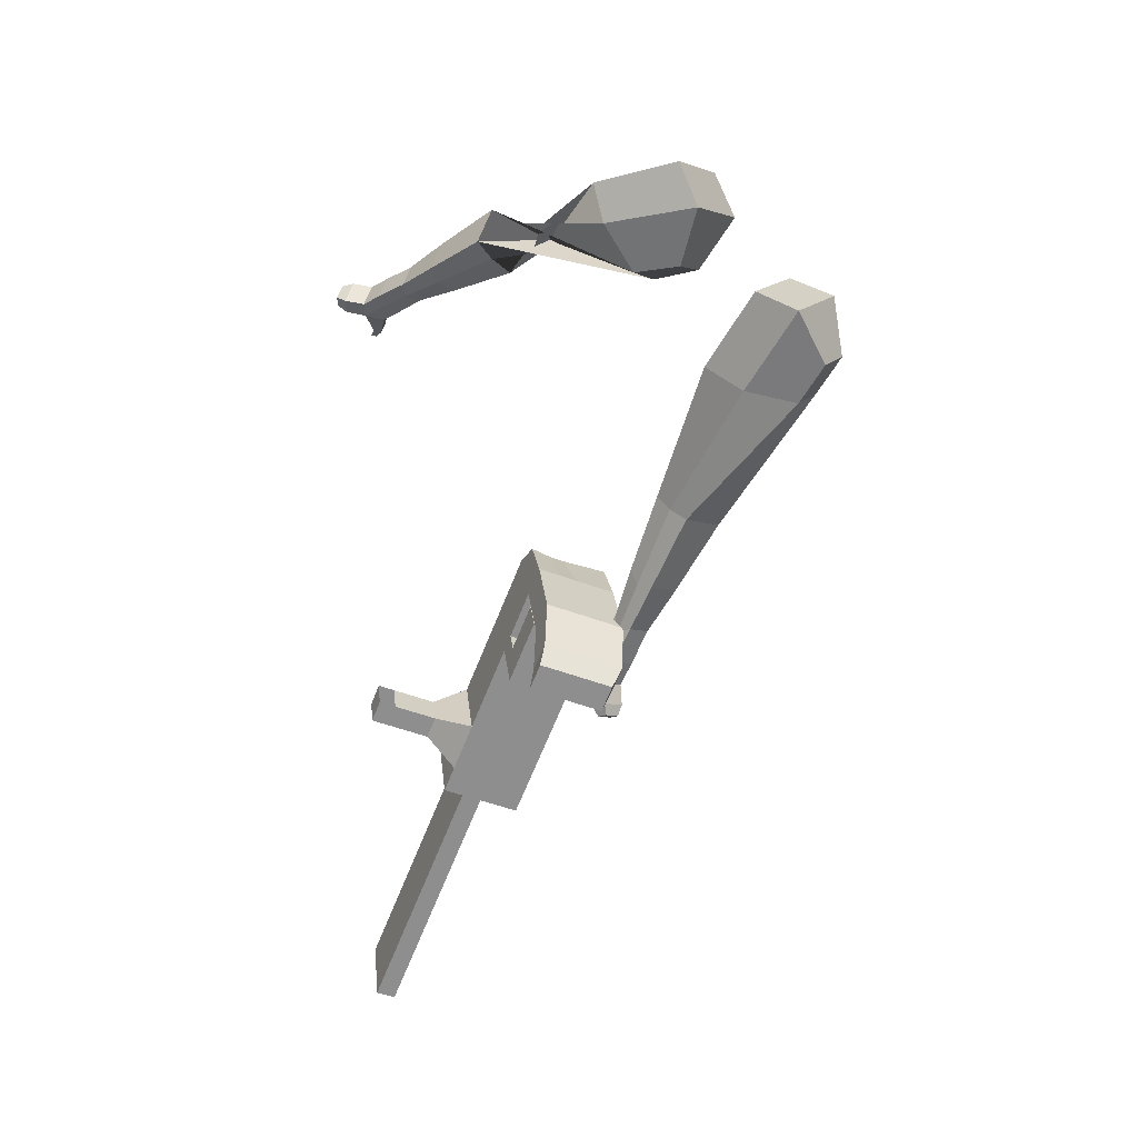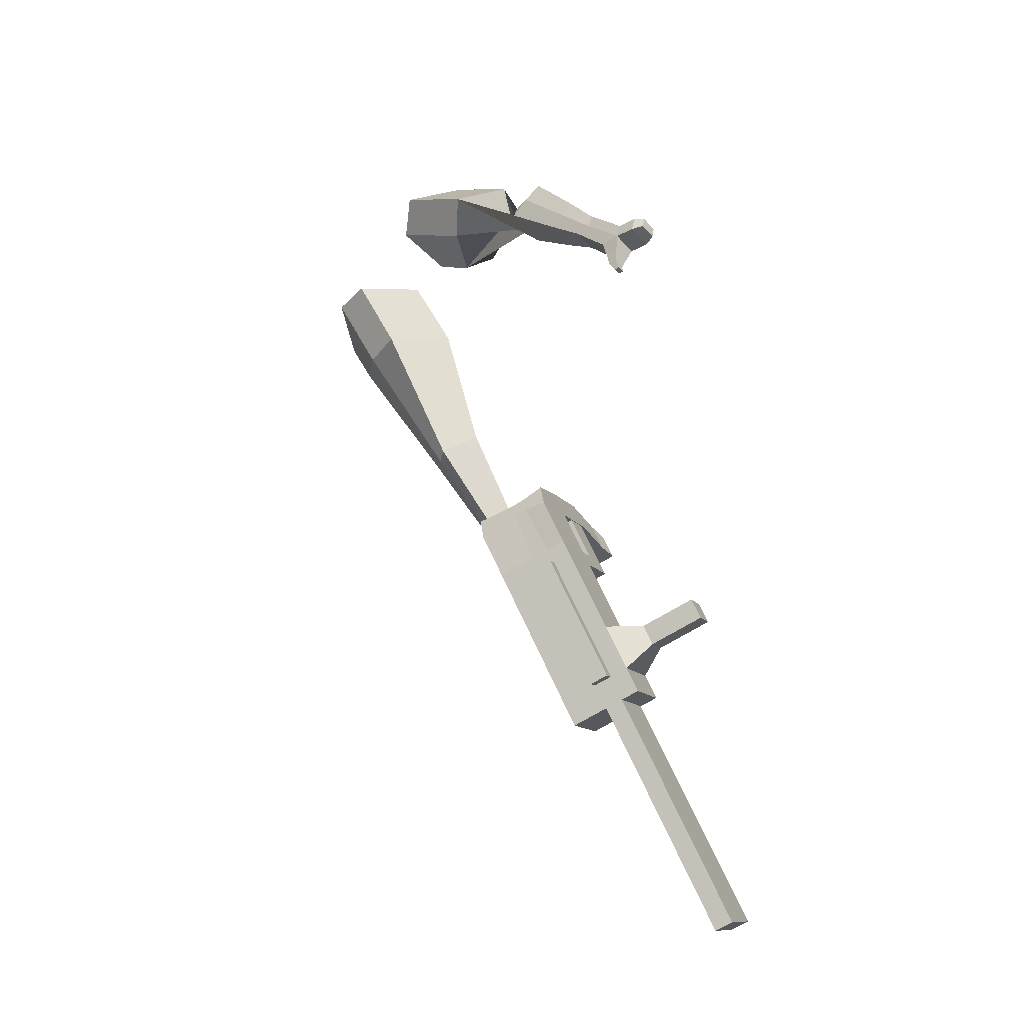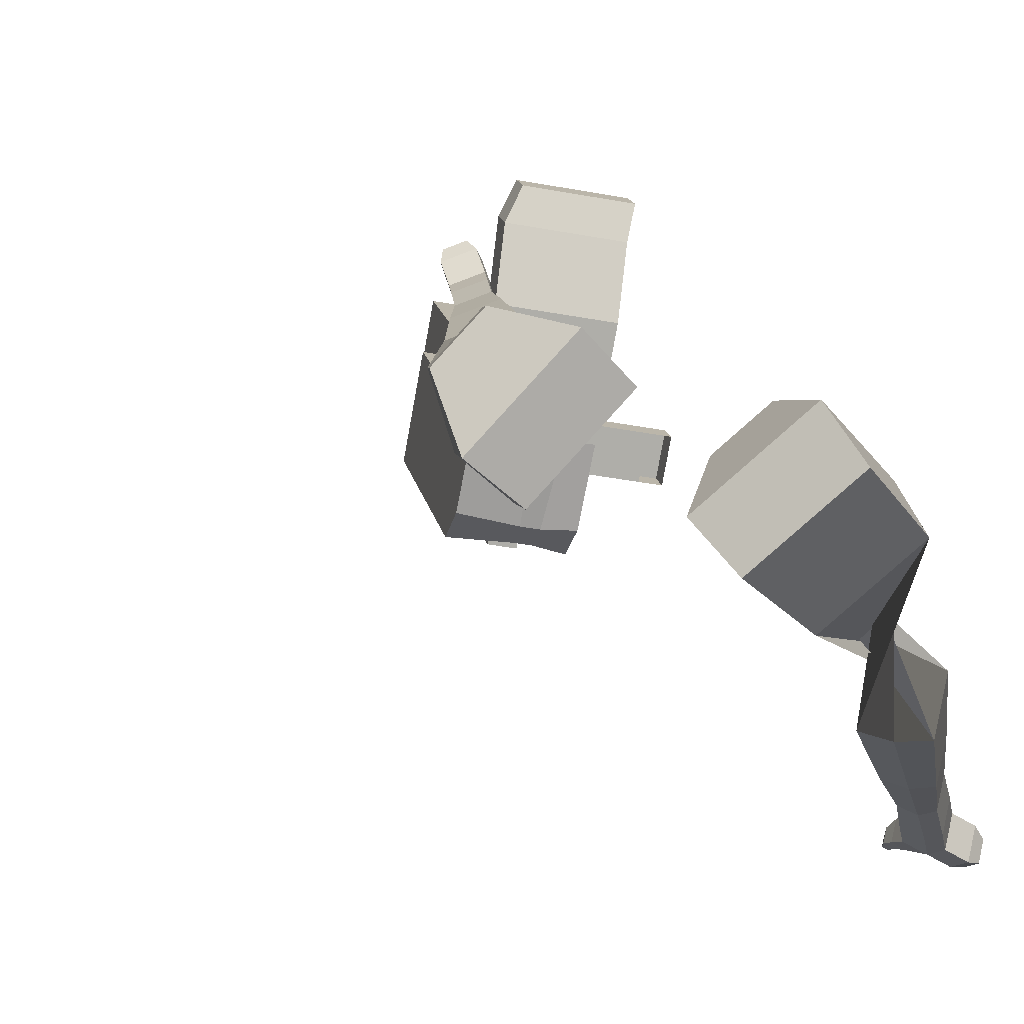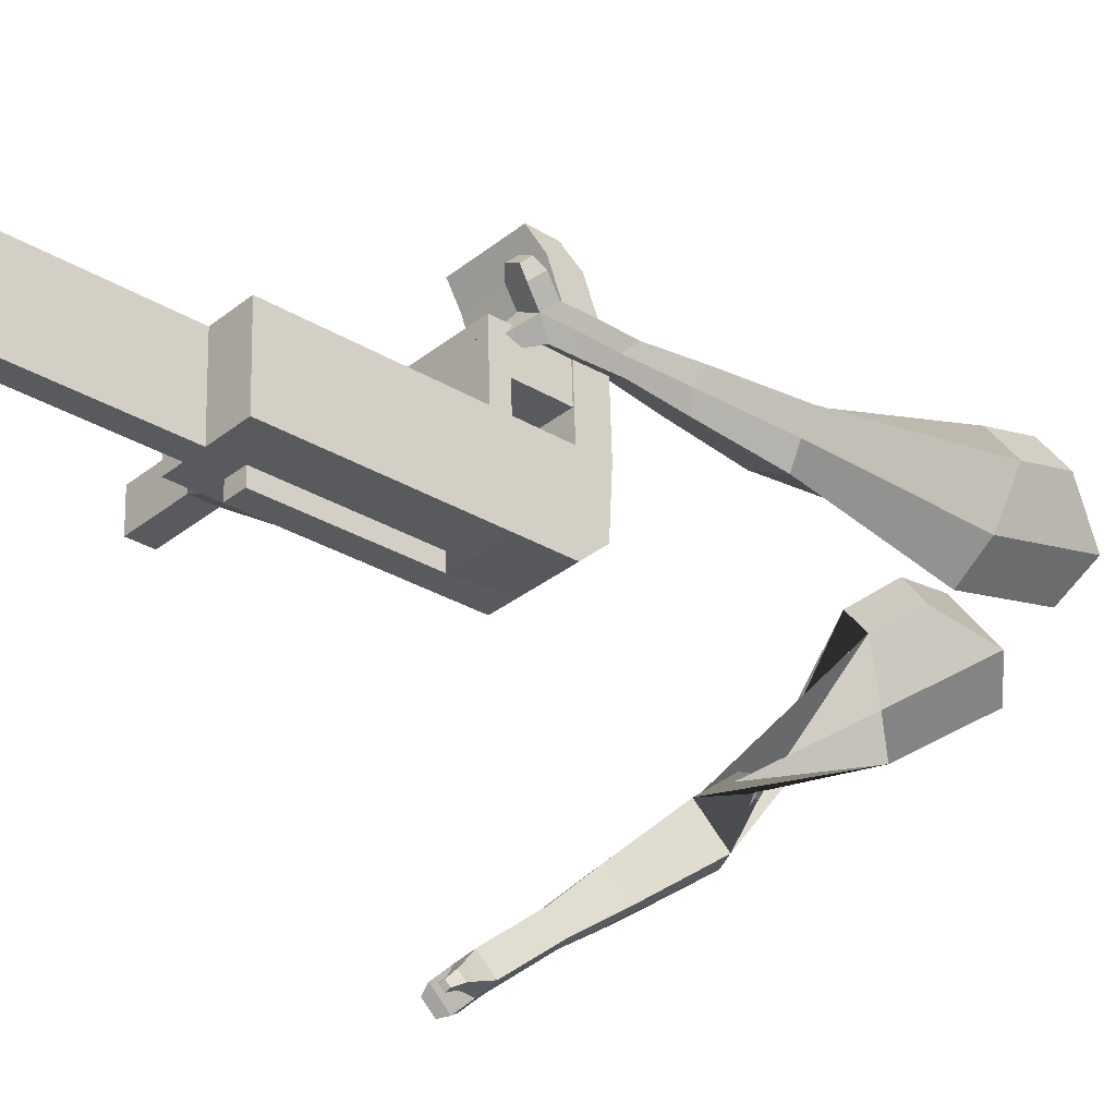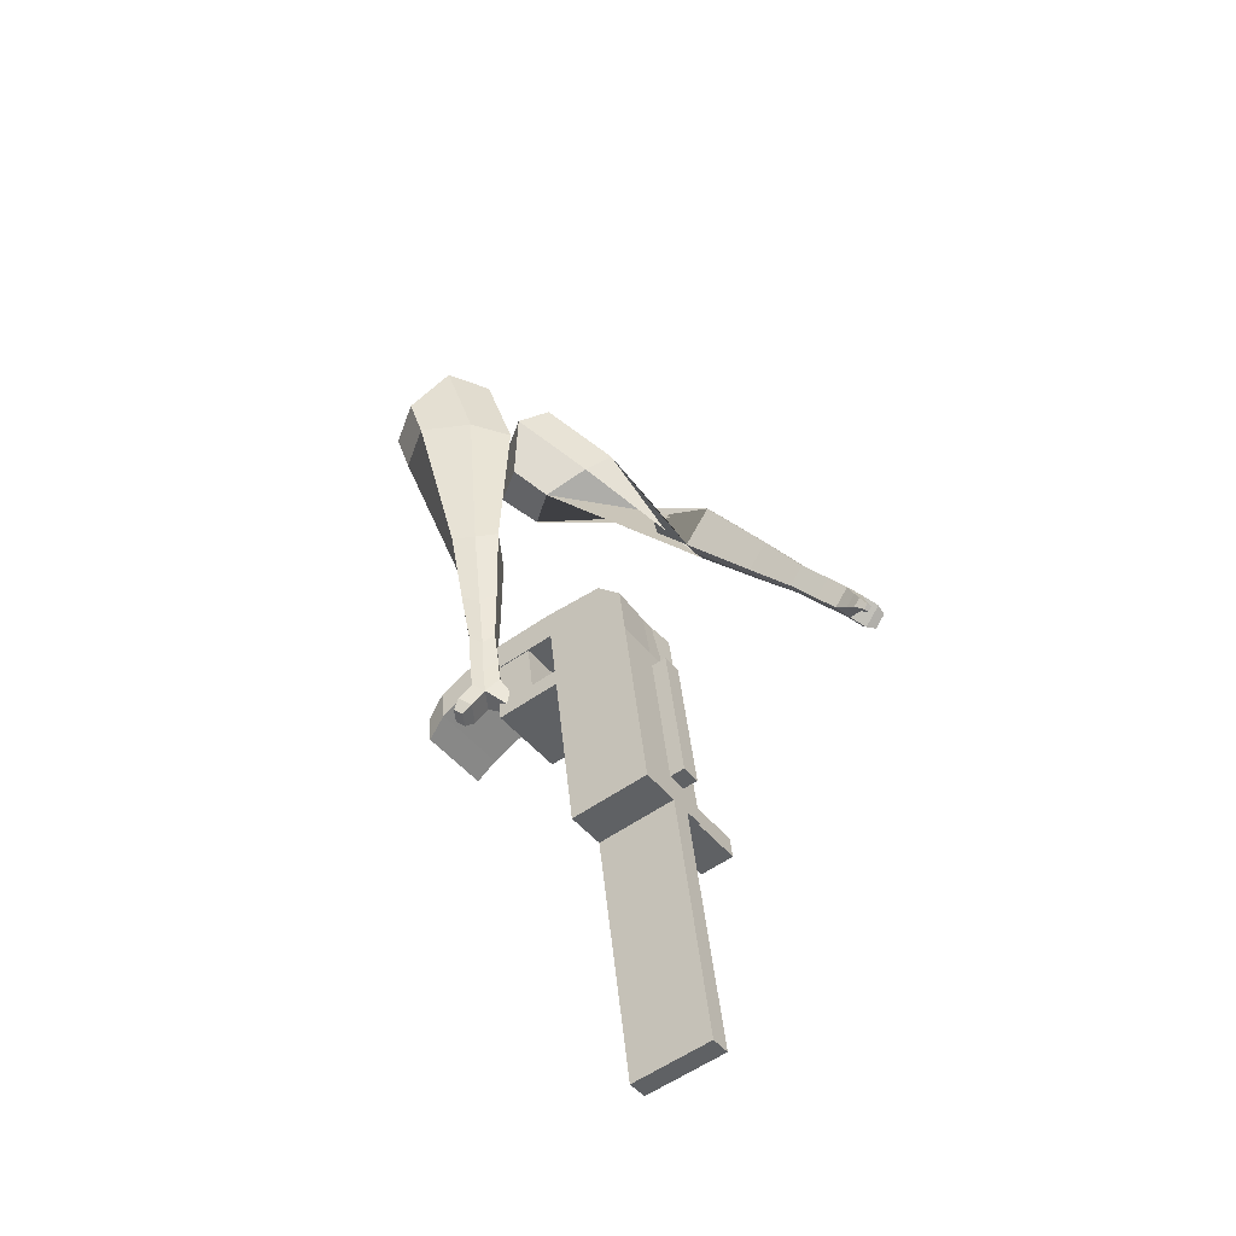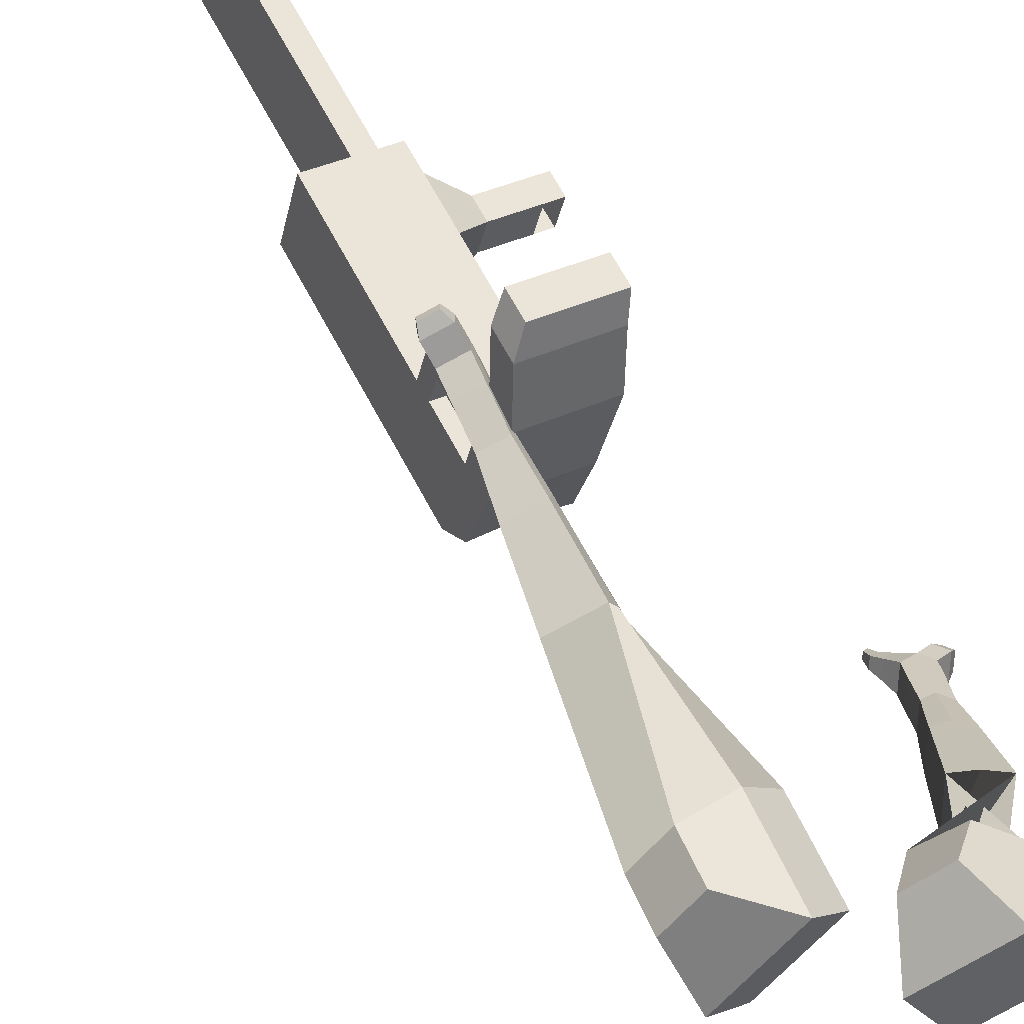
<metadata>
{"format":"obj","ext":"obj","renderer":"f3d","projection":"perspective","resolution":1024,"background":"white","views":[{"elev":35.1,"azim":167.8,"up":"+Z"},{"elev":-21.4,"azim":12.8,"up":"+Z"},{"elev":6.3,"azim":-32.3,"up":"+Y"},{"elev":-19.7,"azim":-155.5,"up":"+Y"},{"elev":-73.5,"azim":-60.9,"up":"+Z"},{"elev":57.0,"azim":-51.8,"up":"+Y"}]}
</metadata>
<code>
o Cube.046_Cube.010
v 237.6 436.2 -1215
v 214.8 220.1 -1252
v 326.7 461.2 -1415
v 303.9 245.1 -1452
v 37.3 471.9 -1299
v 14.51 255.8 -1337
v 126.4 496.9 -1499
v 103.7 280.8 -1537
v 114.8 401.8 -939.2
v 92.05 185.8 -976.4
v -108.2 221.5 -1061
v -85.43 437.5 -1024
v 59.3 386.3 -814.6
v 36.51 170.2 -851.7
v -163.8 205.9 -936.6
v -141 422 -899.4
v 26.49 377.1 -741
v 15.54 221.4 -780.2
v -184.7 257.1 -865
v -173.8 412.8 -825.8
v 82.03 601.6 -777.6
v -118.3 637.3 -862.4
v 49.21 592.4 -704
v -151.1 628.2 -788.8
v 134 407.2 -982.2
v 111.2 191.1 -1019
v -66.28 442.9 -1067
v -89.08 226.8 -1104
v 122.4 473.1 -927
v -77.91 508.8 -1012
v 141.5 478.5 -970
v -58.76 514.2 -1055
v 133.3 576.6 -909.2
v -66.99 612.3 -994
v 152.4 582 -952.2
v -47.84 617.7 -1037
v 68.08 457.9 -805.2
v -132.2 493.6 -890
v 79 561.4 -787.4
v -121.3 597.1 -872.2
v 116.9 741.5 -801
v -83.39 777.2 -885.8
v 84.08 732.3 -727.4
v -116.2 768 -812.2
v 295.3 452.4 -1344
v 272.5 236.3 -1381
v 94.98 488.1 -1429
v 72.18 272 -1466
v 226.6 479 -1457
v 203.8 263 -1494
v 137.4 454.1 -1257
v 114.6 238 -1294
v 14.71 419.7 -981.6
v -8.086 203.6 -1019
v -40.84 404.1 -857
v -58.89 194.9 -879.1
v -73.65 394.9 -783.4
v -73.03 229.5 -830.8
v -18.11 619.5 -820
v -50.93 610.3 -746.4
v 11.06 209 -1062
v 33.86 425 -1025
v 22.23 491 -969.4
v 41.38 496.4 -1012
v 33.15 594.5 -951.6
v 52.3 599.8 -994.6
v -32.06 475.8 -847.6
v -21.14 579.3 -829.8
v 16.75 759.4 -843.4
v -16.06 750.2 -769.8
v 172.3 254.2 -1424
v 195.1 470.2 -1386
v 276.7 470.1 -1436
v 164.7 229.1 -1273
v 41.98 194.7 -997.6
v -25.13 188.9 -864.8
v -39.27 223.4 -816.5
v 83.93 416.1 -1003
v 91.45 487.4 -991.2
v 102.4 590.9 -973.4
v 245.2 461.3 -1365
v 253.9 254 -1473
v 187.5 445.1 -1236
v 64.78 410.7 -960.4
v 9.232 395.2 -835.8
v -23.58 386 -762.2
v 31.96 610.6 -798.8
v -0.858 601.4 -725.2
v 61.13 200 -1041
v 72.3 482.1 -948.2
v 83.22 585.5 -930.4
v 18.01 466.9 -826.4
v 28.93 570.3 -808.6
v 66.82 750.5 -822.2
v 34.01 741.3 -748.6
v 222.4 245.2 -1402
v 56.87 159.6 -1048
v 6.795 168.5 -1069
v 218.1 204.8 -1409
v 168.1 213.7 -1431
v 110.4 197.5 -1301
v 160.5 188.6 -1280
v 357.2 372.5 -1283
v 331.7 365.4 -1225
v 321.7 269.9 -1242
v 347.2 277 -1299
v 400.5 364.8 -1264
v 375 357.7 -1207
v 364.9 262.1 -1223
v 390.4 269.3 -1281
v 466.8 353 -1236
v 441.3 345.9 -1179
v 431.2 250.3 -1195
v 456.7 257.5 -1253
v 509.4 345.4 -1218
v 483.9 338.3 -1161
v 473.8 242.7 -1177
v 499.3 249.9 -1235
v 546.7 336.1 -2130
v 496.7 345 -2151
v 519.4 561.1 -2114
v 569.5 552.2 -2093
v 48.52 824.1 -849
v -43.75 840.5 -888
v 18.28 815.6 -781.1
v -73.99 832 -820.2
v 110.6 799.1 -742.1
v 140.8 807.6 -809.9
v 94.66 815.8 -829.4
v 64.42 807.4 -761.6
f 45 46 4 3
f 49 50 8 7
f 47 48 6 5
f 26 25 9 10
f 72 47 5 51
f 96 46 2 74
f 10 9 13 14
f 84 9 29 90
f 89 26 10 75
f 27 28 11 12
f 76 14 18 77
f 75 10 14 76
f 12 11 15 16
f 53 12 16 55
f 86 77 18 17
f 16 15 19 20
f 16 20 24 22
f 14 13 17 18
f 59 22 42 69
f 86 17 23 88
f 17 13 21 23
f 55 16 22 59
f 5 6 28 27
f 74 2 26 89
f 51 5 27 62
f 2 1 25 26
f 32 30 34 36
f 62 27 32 64
f 27 12 30 32
f 9 25 31 29
f 66 36 34 65
f 90 29 37 92
f 64 32 36 66
f 29 31 35 33
f 92 37 39 93
f 29 33 39 37
f 34 30 38 40
f 65 34 40 68
f 69 42 124 123
f 23 21 41 43
f 88 23 43 95
f 22 24 44 42
f 82 4 46 96
f 49 7 47 72
f 7 8 48 47
f 46 45 103 106
f 73 49 72 81
f 8 50 71 48
f 24 60 70 44
f 42 44 126 124
f 91 65 68 93
f 38 67 68 40
f 79 64 66 80
f 30 63 67 38
f 80 66 65 91
f 78 62 64 79
f 83 51 62 78
f 6 52 61 28
f 85 55 59 87
f 20 57 60 24
f 87 59 69 94
f 20 19 58 57
f 84 53 55 85
f 11 54 56 15
f 15 56 58 19
f 28 61 54 11
f 12 53 63 30
f 48 71 52 6
f 81 72 51 83
f 50 49 121 120
f 3 4 82 73
f 45 81 83 1
f 9 84 85 13
f 21 87 94 41
f 13 85 87 21
f 1 83 78 25
f 25 78 79 31
f 35 80 91 33
f 31 79 80 35
f 33 91 93 39
f 70 95 130 125
f 3 73 81 45
f 50 82 96 71
f 60 88 95 70
f 67 92 93 68
f 63 90 92 67
f 52 71 100 101
f 57 86 88 60
f 57 58 77 86
f 54 75 76 56
f 56 76 77 58
f 61 89 75 54
f 53 84 90 63
f 89 61 98 97
f 101 102 97 98
f 100 99 102 101
f 61 52 101 98
f 74 89 97 102
f 71 96 99 100
f 96 74 102 99
f 106 103 107 110
f 1 2 105 104
f 2 46 106 105
f 45 1 104 103
f 109 110 114 113
f 104 105 109 108
f 105 106 110 109
f 103 104 108 107
f 113 114 118 117
f 107 108 112 111
f 110 107 111 114
f 108 109 113 112
f 116 117 118 115
f 111 112 116 115
f 114 111 115 118
f 122 119 120 121
f 82 50 120 119
f 73 82 119 122
f 49 73 122 121
f 123 124 126 125
f 129 123 125 130
f 128 129 130 127
f 95 43 127 130
f 94 69 123 129
f 43 41 128 127
f 44 70 125 126
f 41 94 129 128
o Cube.048_Cube.024
v -491.9 554.5 147.2
v -640.4 377.2 77.39
v -373.8 538.3 -63.01
v -524.3 359.9 -135.7
v -648.9 670.7 -17.59
v -725.1 579.8 -53.39
v -588.3 662.4 -125.4
v -664.3 571.5 -160.9
v -366.7 469.4 -517.5
v -265.8 514.3 -455.6
v -314.9 630.9 -460.1
v -415.8 586 -522
v -260.3 525.5 -697.5
v -186.1 558.4 -652.1
v -222.1 644.2 -655.4
v -296.4 611.2 -700.8
v -192.8 563.2 -809.3
v -138.6 587.3 -776.1
v -165 649.9 -778.5
v -219.2 625.8 -811.7
v -452.9 626.5 -93.13
v -611.6 438.5 -168.5
v -578.3 643.9 130
v -736.1 455.6 55.89
v -284.6 574.9 -460.8
v -391.8 527.3 -526.5
v -193.1 605.4 -668.8
v -271.9 570.4 -717
v -137.5 623.7 -799.9
v -195.1 598.1 -835.2
v -147.9 575.1 -891.2
v -93.72 599.1 -858
v -90.35 642.5 -890.6
v -147.9 616.9 -925.9
v -172.3 643.5 -901
v -118.1 667.6 -867.8
v -116.2 584.8 -950.1
v -61.98 608.9 -916.9
v -58.6 652.2 -949.5
v -116.2 626.7 -984.8
v -140.6 653.3 -959.9
v -86.37 677.4 -926.7
v -77.66 572.6 -979.3
v -42.75 588.1 -957.9
v -40.58 615.9 -978.9
v -77.64 599.5 -1002
v -110.8 667.1 -1023
v -135.2 693.7 -997.9
v -81.01 717.8 -964.7
v -53.25 692.6 -987.5
v -52.12 562.9 -999.4
v -28.58 573.4 -985
v -27.12 592.2 -999.1
v -52.1 581.1 -1014
v -29.63 563.9 -1026
v -14.92 570.5 -1017
v -14 582.2 -1025
v -29.62 575.3 -1035
v -102.7 697.5 -1033
v -118.9 715.2 -1017
v -82.84 731.2 -994.8
v -64.38 714.5 -1010
v -313.2 454.1 468.8
v -451.1 293.1 352.9
v -128.1 333.2 375.4
v -252.7 184.6 267.6
v -303.3 532.3 225.6
v -374 449.7 166.2
v -200.6 470.6 188.5
v -272.3 394.1 122.5
v 40.89 91.42 22.93
v -15.63 -10.51 64.08
v 66.21 -20.11 156
v 123.9 80.22 117.9
v 171.5 -43.61 -84.82
v 127.8 -120.5 -55.76
v 188.9 -128.8 14.02
v 232.5 -51.84 -15.03
v 253.6 -130 -150.1
v 221.7 -186.2 -128.9
v 266.3 -192.2 -77.87
v 298.2 -136 -99.1
v -136.3 411.8 301.3
v -274.5 259.8 173.4
v -338.6 545.9 387
v -485.1 374.9 264
v 24.55 -25.12 107.9
v 87.52 85.93 65.91
v 168.2 -137.5 -30.97
v 214.5 -55.84 -61.82
v 259.1 -206 -118.6
v 292.9 -146.4 -141.1
v 306.9 -182 -207.6
v 275.1 -238.2 -186.4
v 322 -264 -177.5
v 355.9 -204.3 -200
v 359.6 -193.1 -157.8
v 327.8 -249.3 -136.6
v 346.2 -219.5 -248
v 314.3 -275.7 -226.7
v 361.3 -301.5 -217.8
v 395.1 -241.8 -240.4
v 398.9 -230.5 -198.2
v 367 -286.7 -176.9
v 348.4 -250.2 -287.2
v 327.9 -286.4 -273.5
v 358.1 -303 -267.8
v 379.9 -264.6 -282.3
v 444 -268.5 -237.6
v 447.7 -257.2 -195.4
v 415.9 -313.4 -174.1
v 410.1 -328.2 -215
v 349.7 -270 -314.7
v 335.9 -294.4 -305.5
v 356.2 -305.6 -301.6
v 370.9 -279.7 -311.4
v 362.4 -292.5 -337.6
v 353.7 -307.7 -331.8
v 366.4 -314.7 -329.4
v 375.6 -298.6 -335.5
v 465.4 -290.7 -225.4
v 467.9 -283.2 -197.3
v 446.7 -320.5 -183.2
v 442.9 -330.3 -210.4
f 131 132 134 133
f 138 137 141 142
f 137 138 136 135
f 153 154 132 131
f 151 137 135 153
f 152 134 132 154
f 142 141 145 146
f 151 133 140 155
f 152 138 142 156
f 133 134 139 140
f 158 146 150 160
f 155 140 144 157
f 156 142 146 158
f 140 139 143 144
f 149 159 163 166
f 144 143 147 148
f 146 145 149 150
f 157 144 148 159
f 145 157 159 149
f 148 147 161 162
f 139 156 158 143
f 141 155 157 145
f 143 158 160 147
f 134 152 156 139
f 137 151 155 141
f 138 152 154 136
f 133 151 153 131
f 135 136 154 153
f 165 166 172 171
f 161 164 170 167
f 150 149 166 165
f 159 148 162 163
f 147 160 164 161
f 160 150 165 164
f 172 169 180 179
f 168 167 173 174
f 163 162 168 169
f 166 163 169 172
f 164 165 171 170
f 162 161 167 168
f 176 175 183 184
f 167 170 176 173
f 169 168 174 175
f 170 169 175 176
f 179 180 192 191
f 170 171 178 177
f 171 172 179 178
f 169 170 177 180
f 184 183 187 188
f 175 174 182 183
f 173 176 184 181
f 174 173 181 182
f 186 185 188 187
f 183 182 186 187
f 181 184 188 185
f 182 181 185 186
f 192 189 190 191
f 177 178 190 189
f 180 177 189 192
f 178 179 191 190
f 193 194 196 195
f 200 199 203 204
f 199 200 198 197
f 215 216 194 193
f 213 199 197 215
f 214 196 194 216
f 204 203 207 208
f 213 195 202 217
f 214 200 204 218
f 195 196 201 202
f 220 208 212 222
f 217 202 206 219
f 218 204 208 220
f 202 201 205 206
f 211 221 225 228
f 206 205 209 210
f 208 207 211 212
f 219 206 210 221
f 207 219 221 211
f 210 209 223 224
f 201 218 220 205
f 203 217 219 207
f 205 220 222 209
f 196 214 218 201
f 199 213 217 203
f 200 214 216 198
f 195 213 215 193
f 197 198 216 215
f 227 228 234 233
f 223 226 232 229
f 212 211 228 227
f 221 210 224 225
f 209 222 226 223
f 222 212 227 226
f 234 231 242 241
f 230 229 235 236
f 225 224 230 231
f 228 225 231 234
f 226 227 233 232
f 224 223 229 230
f 238 237 245 246
f 229 232 238 235
f 231 230 236 237
f 232 231 237 238
f 241 242 254 253
f 232 233 240 239
f 233 234 241 240
f 231 232 239 242
f 246 245 249 250
f 237 236 244 245
f 235 238 246 243
f 236 235 243 244
f 248 247 250 249
f 245 244 248 249
f 243 246 250 247
f 244 243 247 248
f 254 251 252 253
f 239 240 252 251
f 242 239 251 254
f 240 241 253 252

</code>
